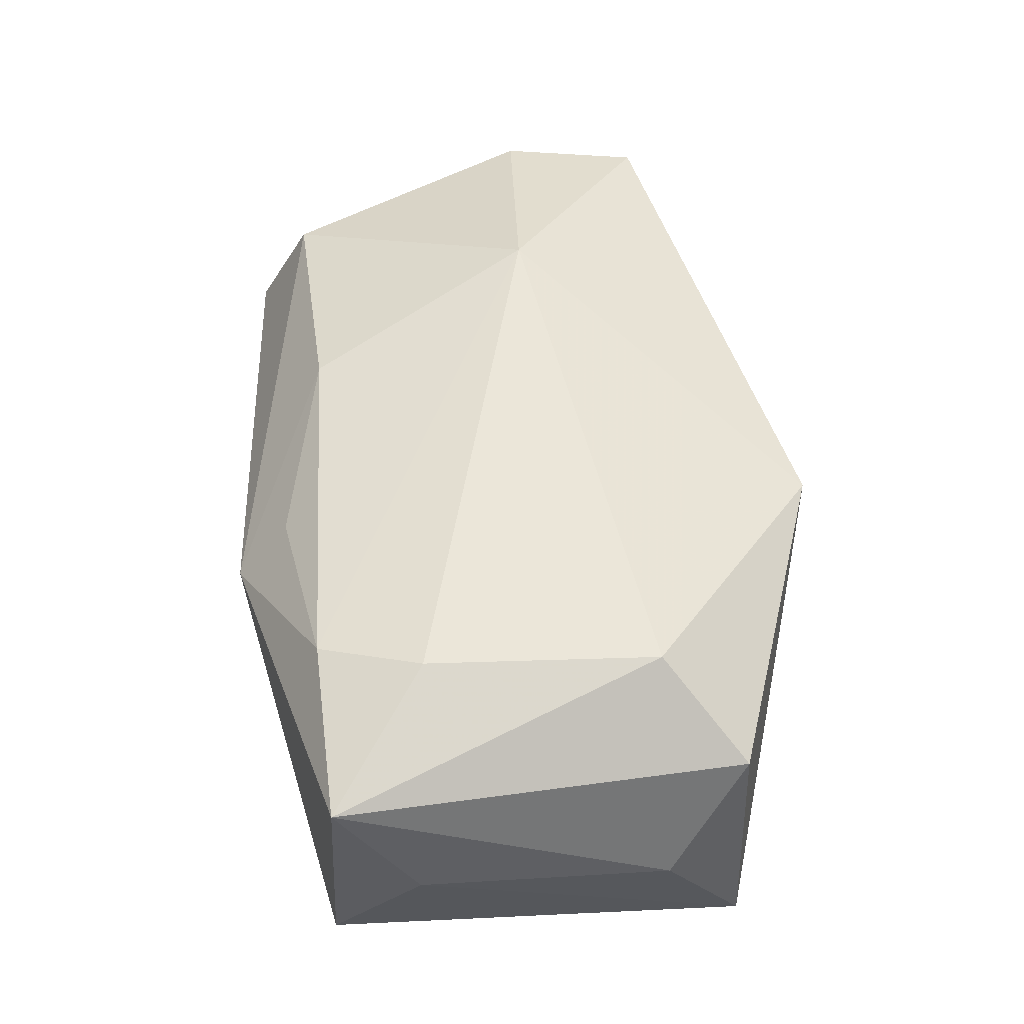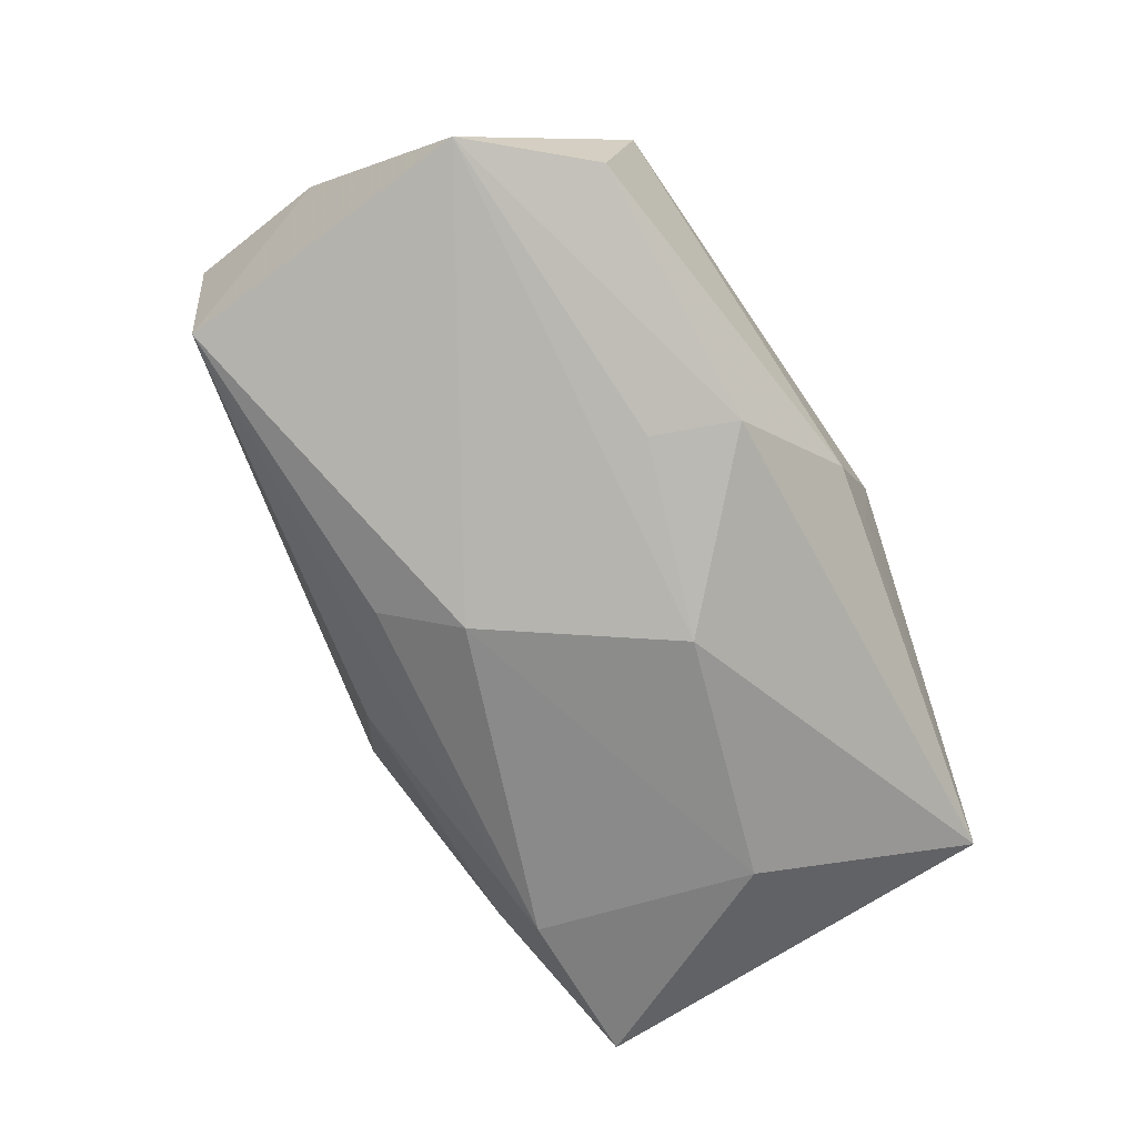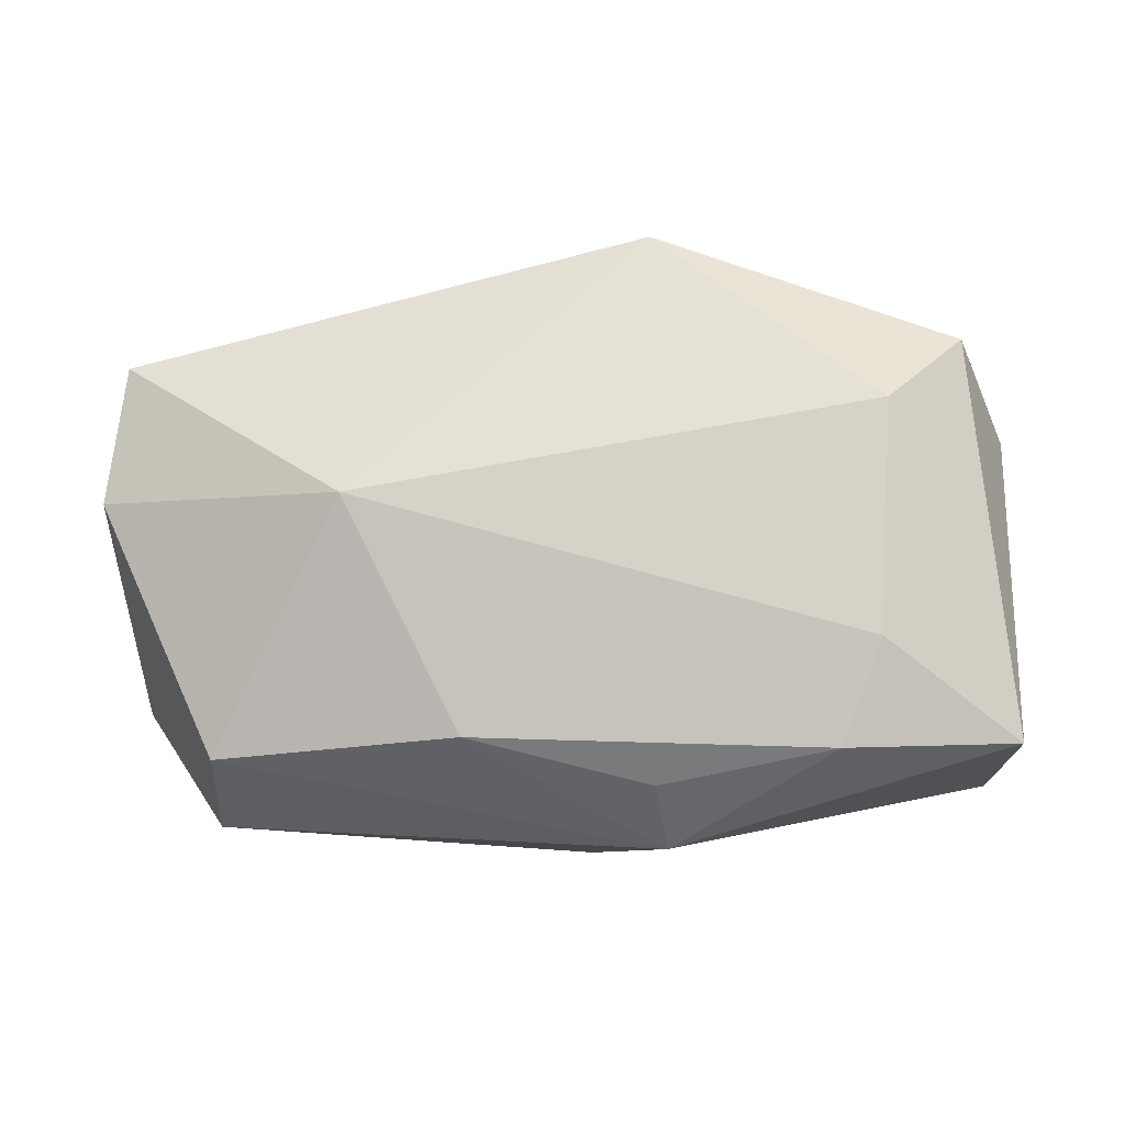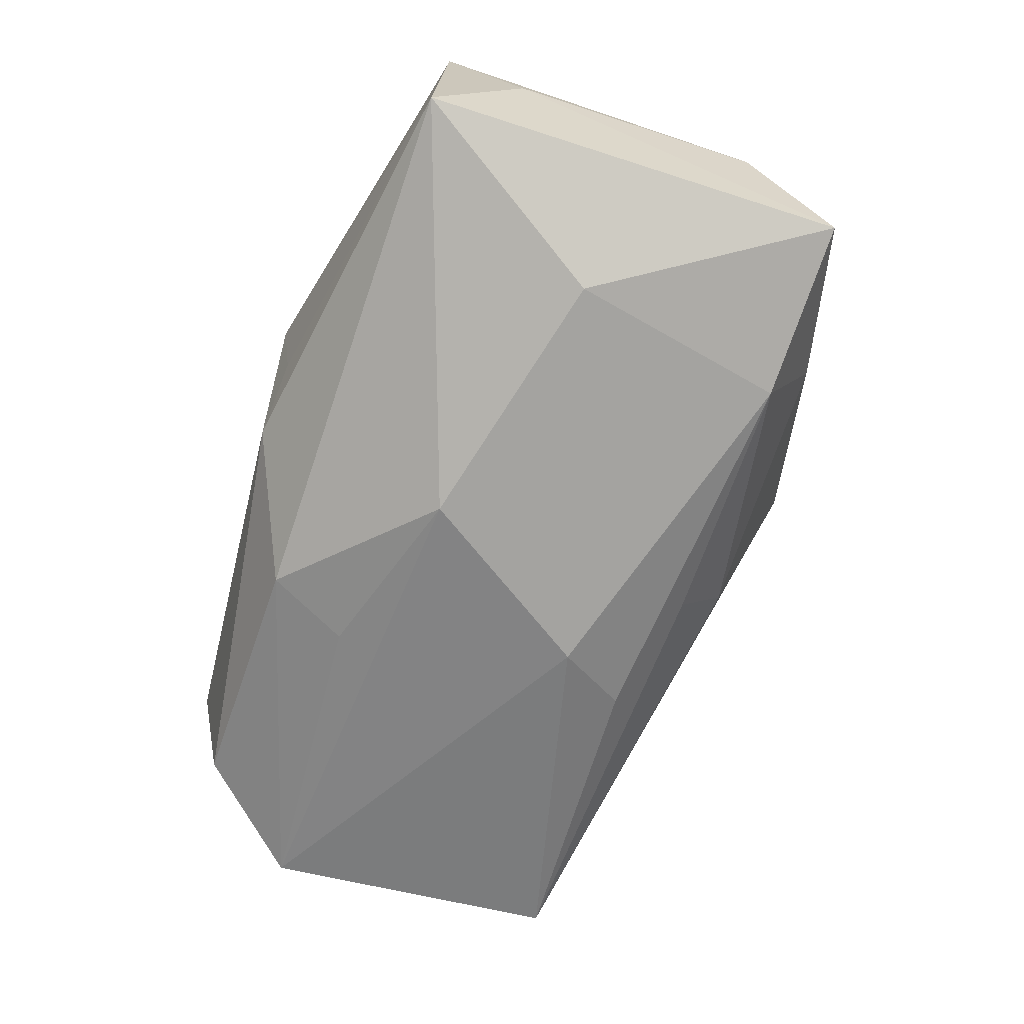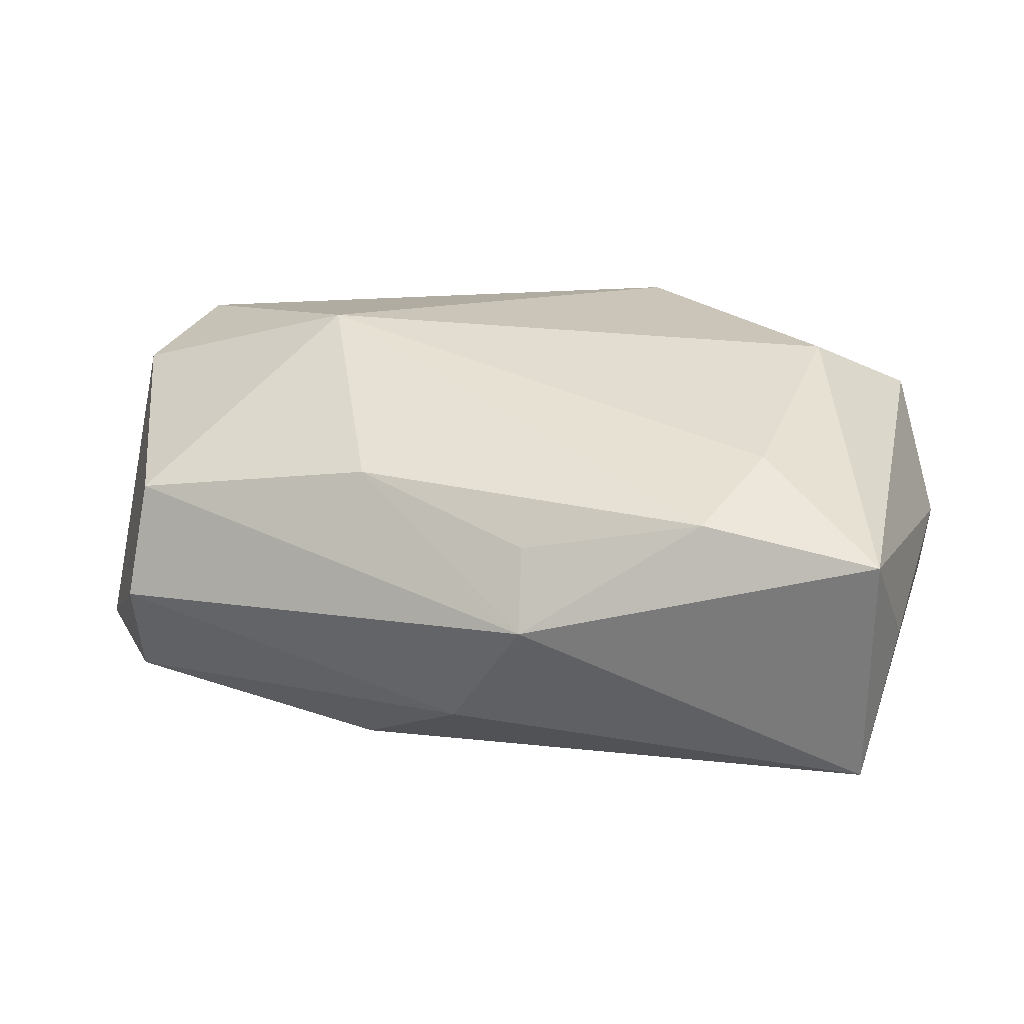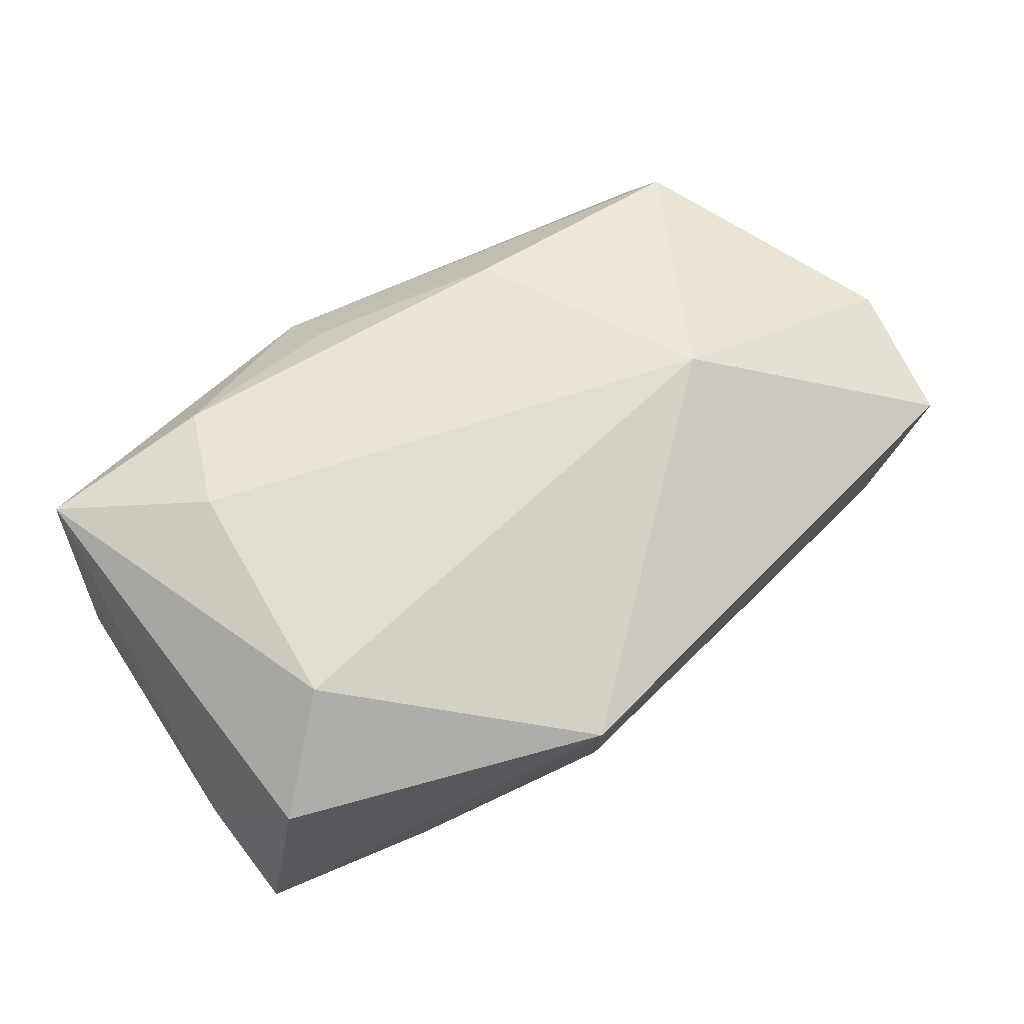
<metadata>
{"format":"obj","ext":"obj","renderer":"f3d","projection":"perspective","resolution":1024,"background":"white","views":[{"elev":57.2,"azim":84.9,"up":"+Z"},{"elev":-72.0,"azim":-59.9,"up":"+Z"},{"elev":78.3,"azim":-0.2,"up":"+Z"},{"elev":-66.2,"azim":72.5,"up":"+Z"},{"elev":35.2,"azim":17.5,"up":"+Z"},{"elev":68.7,"azim":146.8,"up":"+Z"}]}
</metadata>
<code>
v -0.03235 -0.02051 -0.01076
v -0.0004275 0.0172 -0.01361
v 0.02113 -0.01802 0.01538
v -0.0008881 0.02152 -0.008463
v -0.04047 -0.01122 -0.01316
v -0.03763 0.01467 -0.01455
v -0.02002 0.003081 0.01732
v -0.03134 -0.01807 0.008678
v -0.0316 -0.0229 -0.0004708
v -0.03959 0.01648 0.007979
v 0.02442 -0.009057 0.01732
v 0.004102 -0.007794 -0.01812
v 0.02557 0.0111 0.01732
v -0.04129 0.004166 0.00837
v -0.009233 -0.01991 -0.01396
v 0.03623 -0.01752 0.0139
v 0.02651 -0.001502 -0.01482
v 0.02207 0.01759 -0.01412
v -0.01227 -0.0128 -0.01567
v 0.03701 -0.01878 -0.007884
v 0.007264 -0.02547 0.006029
v 0.03811 -0.01068 0.002538
v 0.03811 0.01116 0.001098
v -0.01067 0.01391 -0.01632
v -0.006426 0.007701 -0.01864
v 0.006028 -0.02068 0.01157
v 0.02236 0.02209 -0.005847
v -0.01567 0.02106 -0.002498
v -0.01006 -0.01683 0.01378
v 0.03731 0.01831 -0.01086
v 0.007186 -0.02439 -0.002172
v 0.001024 -0.02492 -0.005098
v 0.006087 0.02704 0.01216
v 0.00586 0.02621 0.003014
v 0.03306 0.01803 0.01086
f 20 15 12
f 20 16 21
f 7 8 29
f 29 8 21
f 19 5 12
f 12 15 19
f 19 15 5
f 21 8 9
f 9 8 5
f 14 8 7
f 5 8 14
f 14 6 5
f 12 5 25
f 5 6 25
f 6 24 25
f 11 13 7
f 16 13 11
f 23 16 22
f 16 20 22
f 15 20 32
f 21 9 32
f 26 29 21
f 16 11 3
f 29 26 3
f 7 29 3
f 3 11 7
f 21 16 3
f 3 26 21
f 31 20 21
f 21 32 31
f 31 32 20
f 15 32 1
f 1 32 9
f 5 15 1
f 1 9 5
f 7 13 33
f 17 20 12
f 12 25 17
f 35 33 13
f 35 16 23
f 35 13 16
f 6 14 10
f 10 14 7
f 7 33 10
f 34 4 6
f 18 25 24
f 18 17 25
f 6 10 28
f 28 34 6
f 28 10 33
f 33 34 28
f 33 35 30
f 30 35 23
f 17 18 30
f 23 22 30
f 30 22 20
f 20 17 30
f 6 4 2
f 4 18 2
f 2 24 6
f 2 18 24
f 27 18 4
f 27 30 18
f 4 34 27
f 27 34 33
f 33 30 27

</code>
